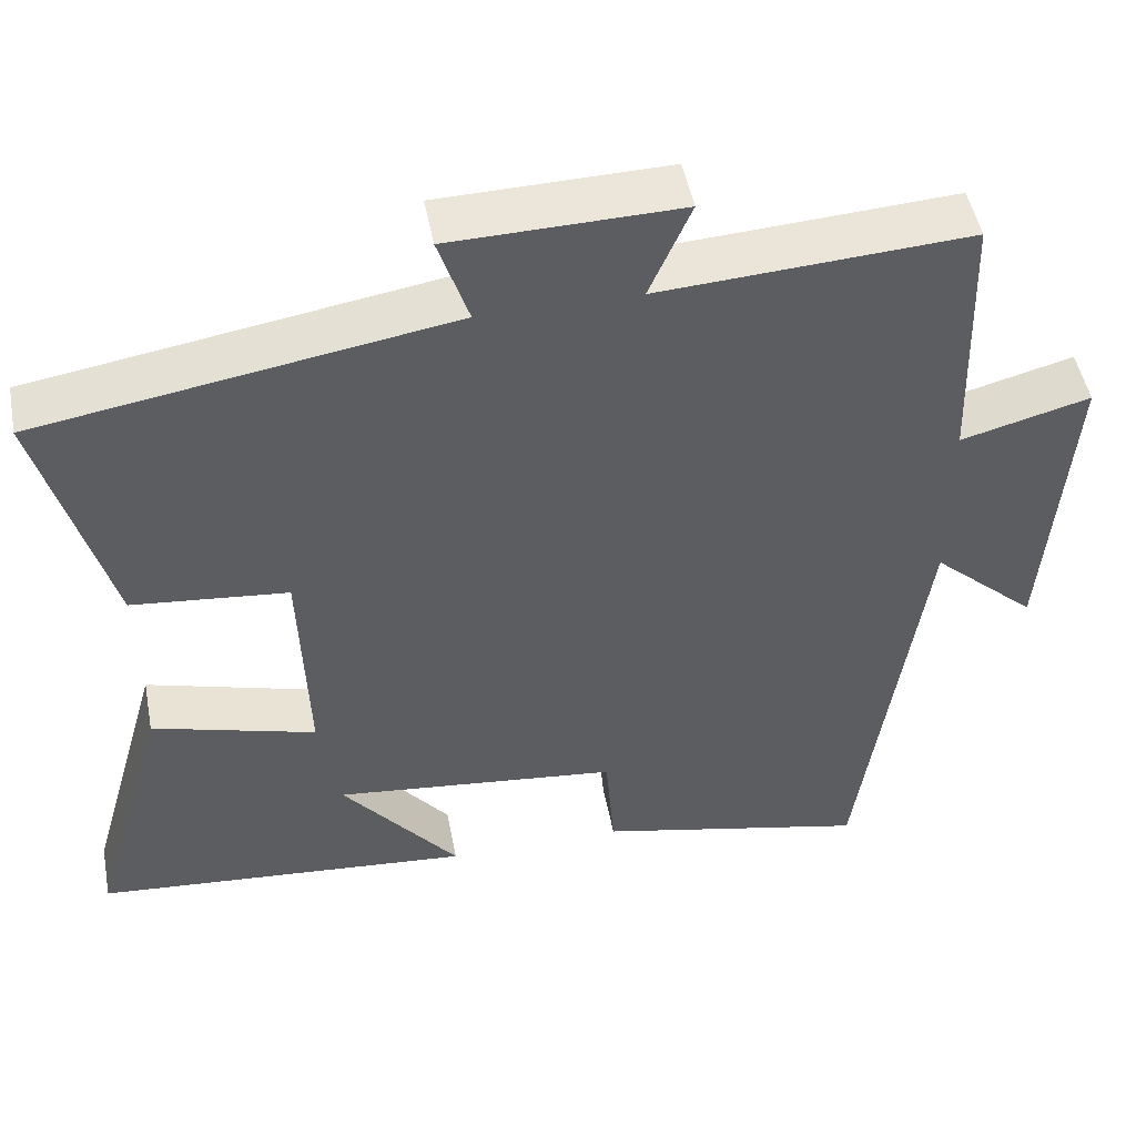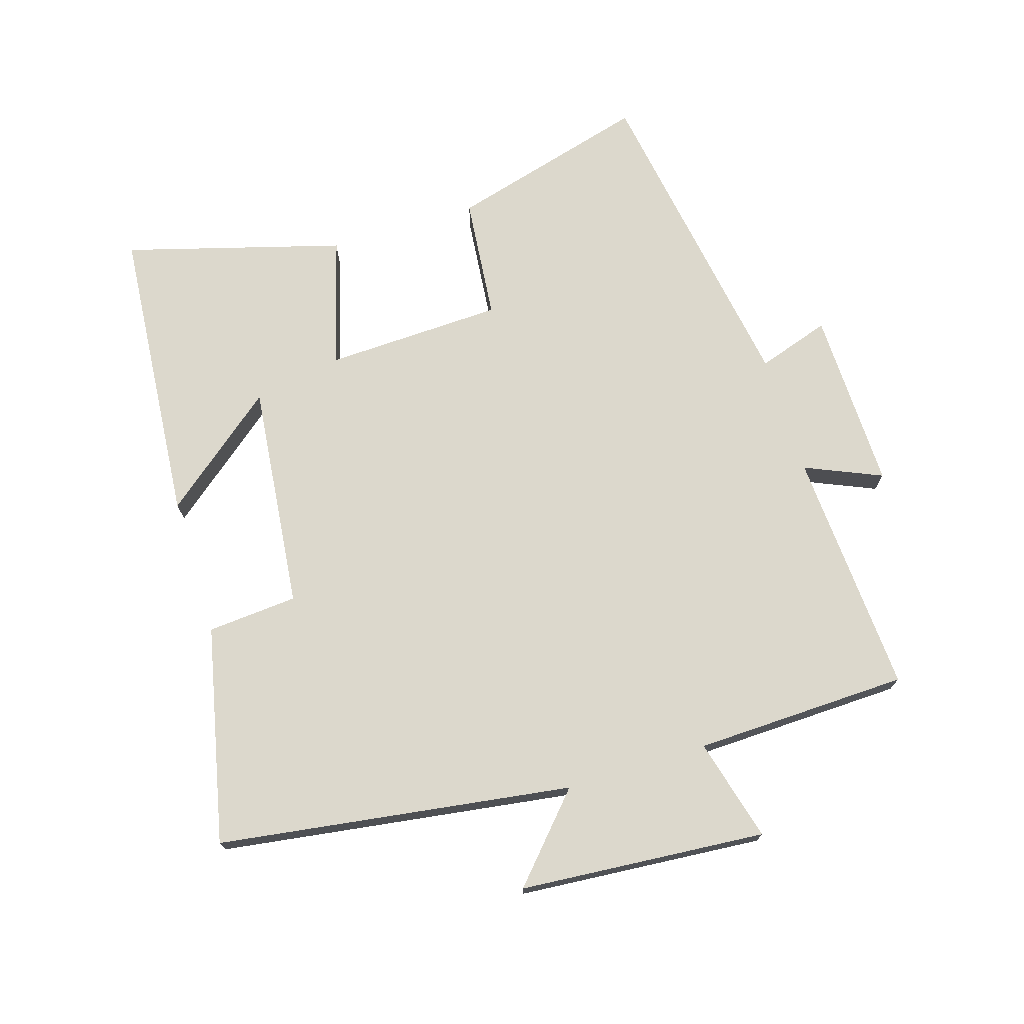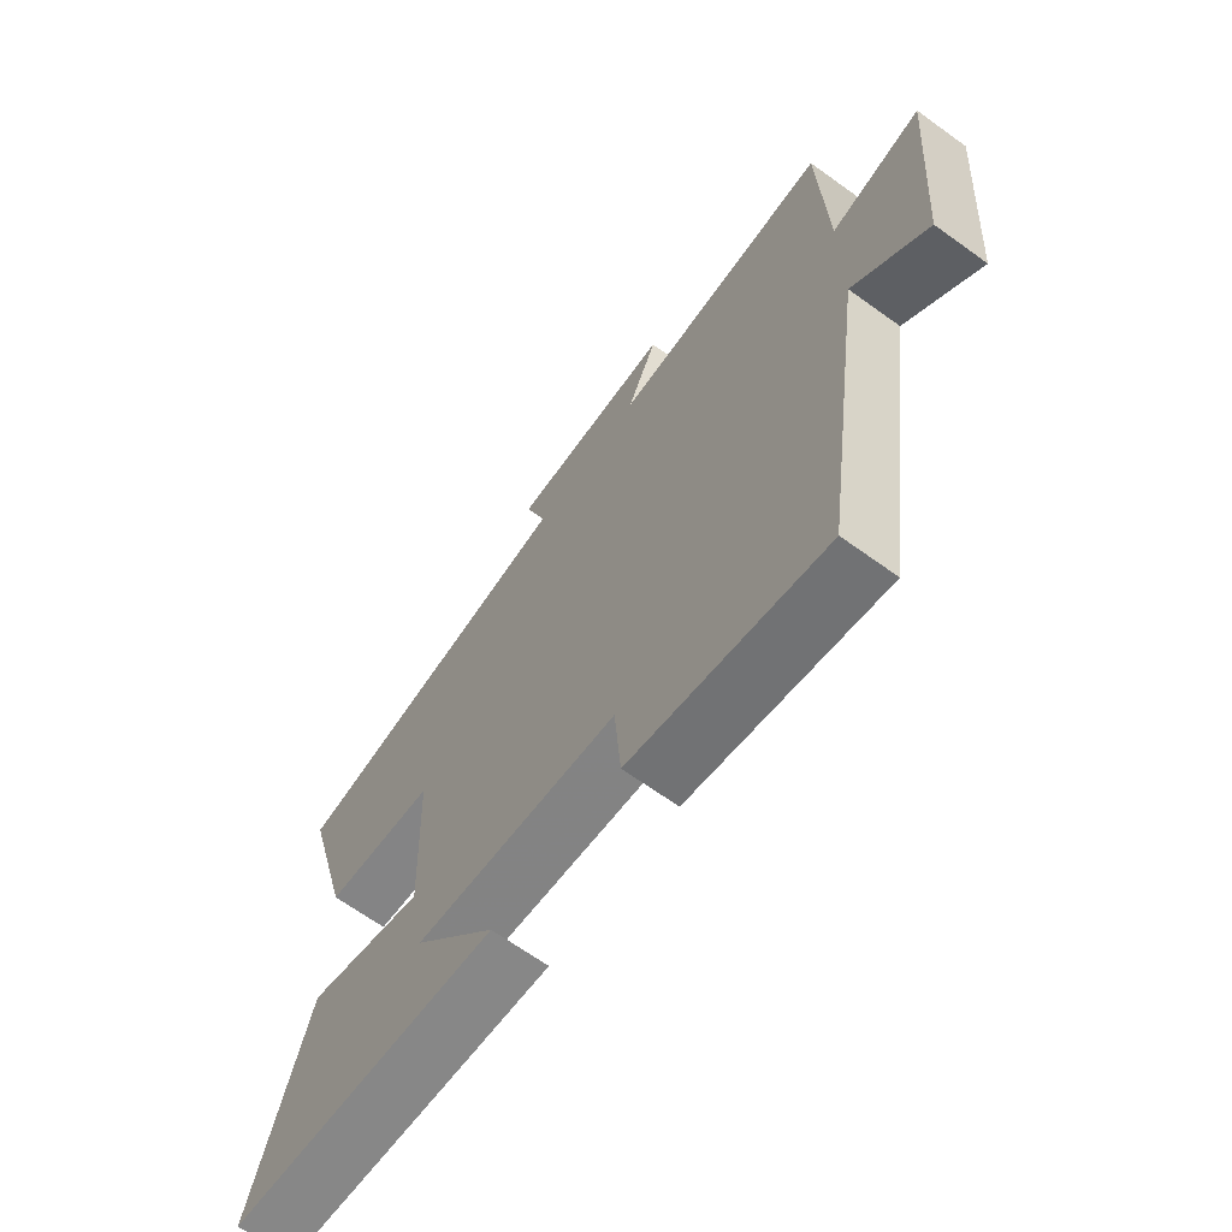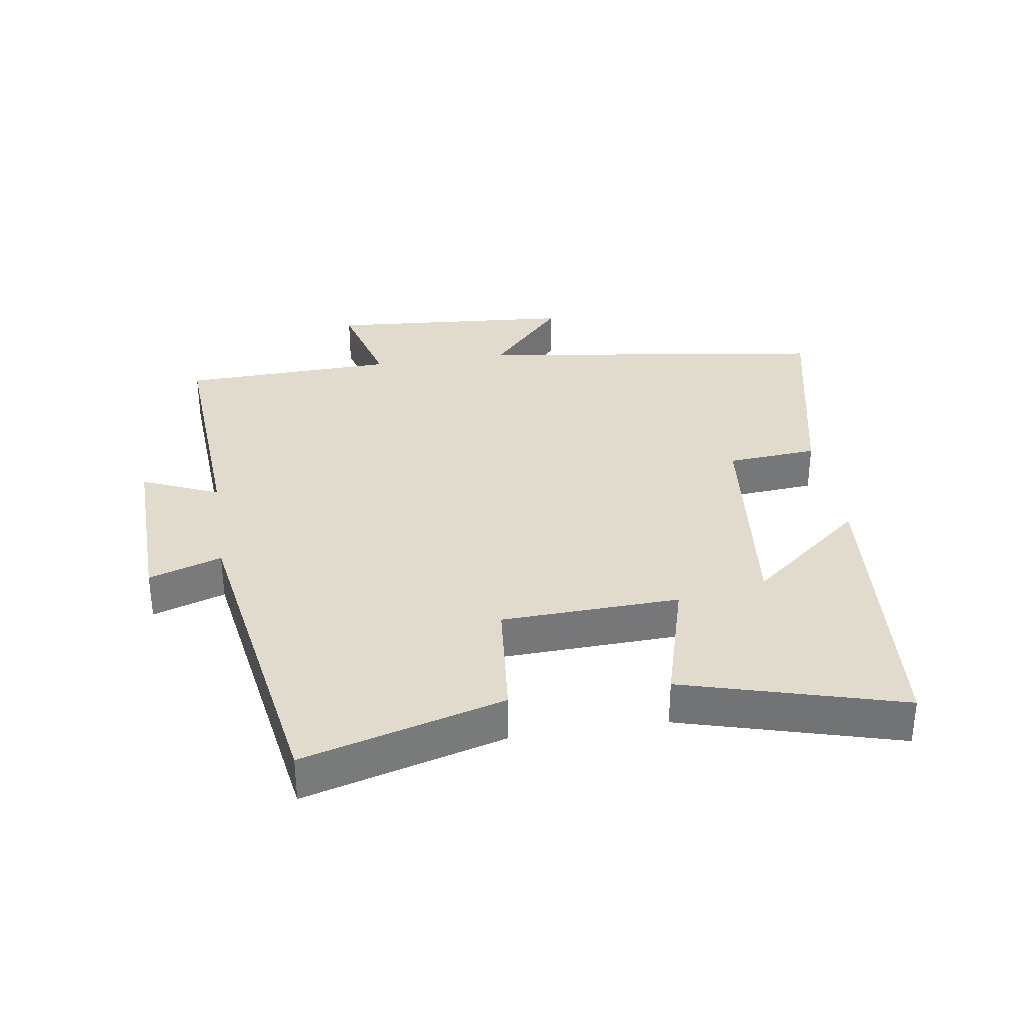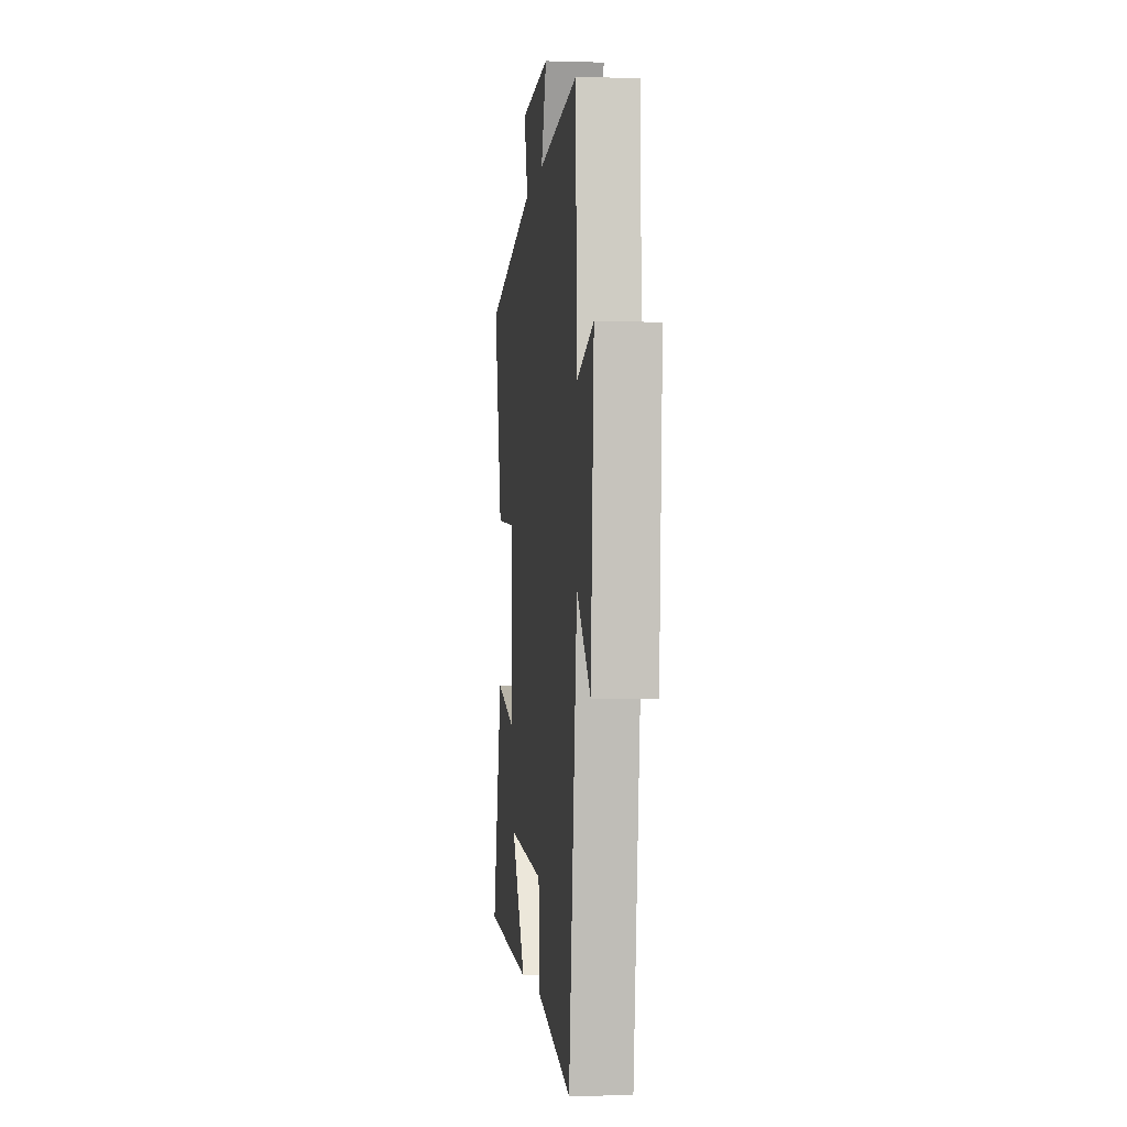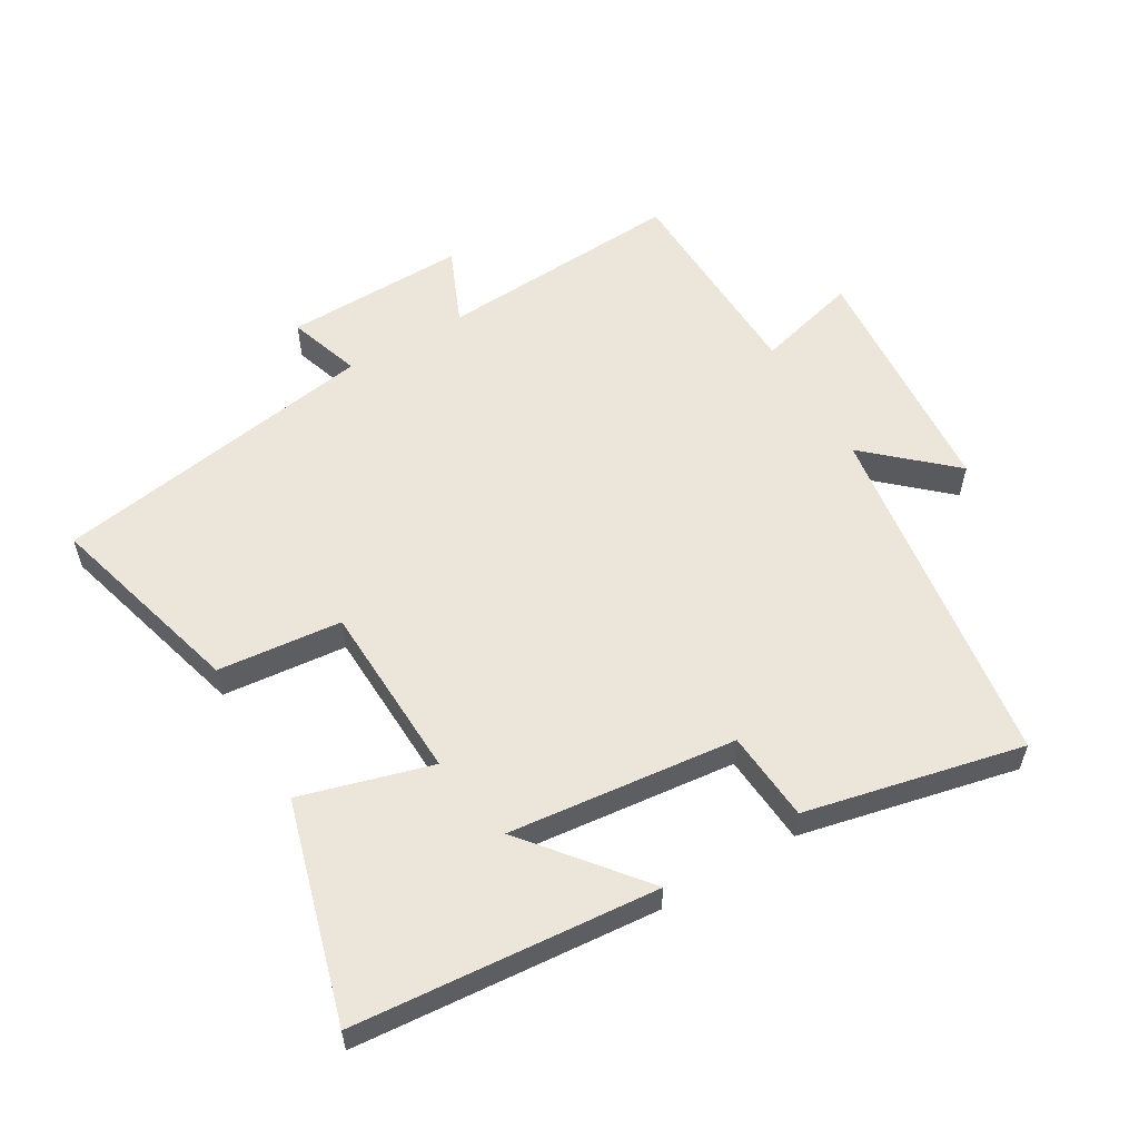
<metadata>
{"format":"obj","ext":"obj","renderer":"f3d","projection":"perspective","resolution":1024,"background":"white","views":[{"elev":49.1,"azim":169.2,"up":"+Z"},{"elev":72.7,"azim":-107.2,"up":"+Y"},{"elev":-66.6,"azim":-125.9,"up":"+Z"},{"elev":33.3,"azim":81.2,"up":"+Y"},{"elev":-2.9,"azim":-96.0,"up":"+Z"},{"elev":56.9,"azim":149.5,"up":"+Y"}]}
</metadata>
<code>
v -0.49 0.07 0.523
v -0.111 0.07 0.5
v -0.162 0.07 0.618
v 0.118 0.07 0.612
v 0.081 0.07 0.5
v 0.585 0.07 0.418
v 0.5 0.07 0.11
v 0.309 0.07 0.091
v 0.299 0.07 -0.183
v 0.5 0.07 -0.126
v 0.595 0.07 -0.461
v 0.13 0.07 -0.5
v 0.273 0.07 -0.323
v -0.077 0.07 -0.361
v -0.088 0.07 -0.5
v -0.422 0.07 -0.574
v -0.5 0.07 -0.029
v -0.628 0.07 -0.145
v -0.658 0.07 0.235
v -0.5 0.07 0.193
v -0.49 0 0.523
v -0.111 0 0.5
v -0.162 0 0.618
v 0.118 0 0.612
v 0.081 0 0.5
v 0.585 0 0.418
v 0.5 0 0.11
v 0.309 0 0.091
v 0.299 0 -0.183
v 0.5 0 -0.126
v 0.595 0 -0.461
v 0.13 0 -0.5
v 0.273 0 -0.323
v -0.077 0 -0.361
v -0.088 0 -0.5
v -0.422 0 -0.574
v -0.5 0 -0.029
v -0.628 0 -0.145
v -0.658 0 0.235
v -0.5 0 0.193
f 17 18 19 20
f 20 1 2
f 17 20 2
f 16 17 2
f 15 16 2
f 14 15 2
f 13 14 2
f 10 11 12 13
f 9 10 13
f 13 2 3
f 9 13 3
f 8 9 3
f 5 6 7 8
f 5 8 3
f 3 4 5
f 40 39 38 37
f 22 21 40
f 22 40 37
f 22 37 36
f 22 36 35
f 22 35 34
f 22 34 33
f 33 32 31 30
f 33 30 29
f 23 22 33
f 23 33 29
f 23 29 28
f 28 27 26 25
f 23 28 25
f 25 24 23
f 1 21 22 2
f 2 22 23 3
f 3 23 24 4
f 4 24 25 5
f 5 25 26 6
f 6 26 27 7
f 7 27 28 8
f 8 28 29 9
f 9 29 30 10
f 10 30 31 11
f 11 31 32 12
f 12 32 33 13
f 13 33 34 14
f 14 34 35 15
f 15 35 36 16
f 16 36 37 17
f 17 37 38 18
f 18 38 39 19
f 19 39 40 20
f 20 40 21 1

</code>
